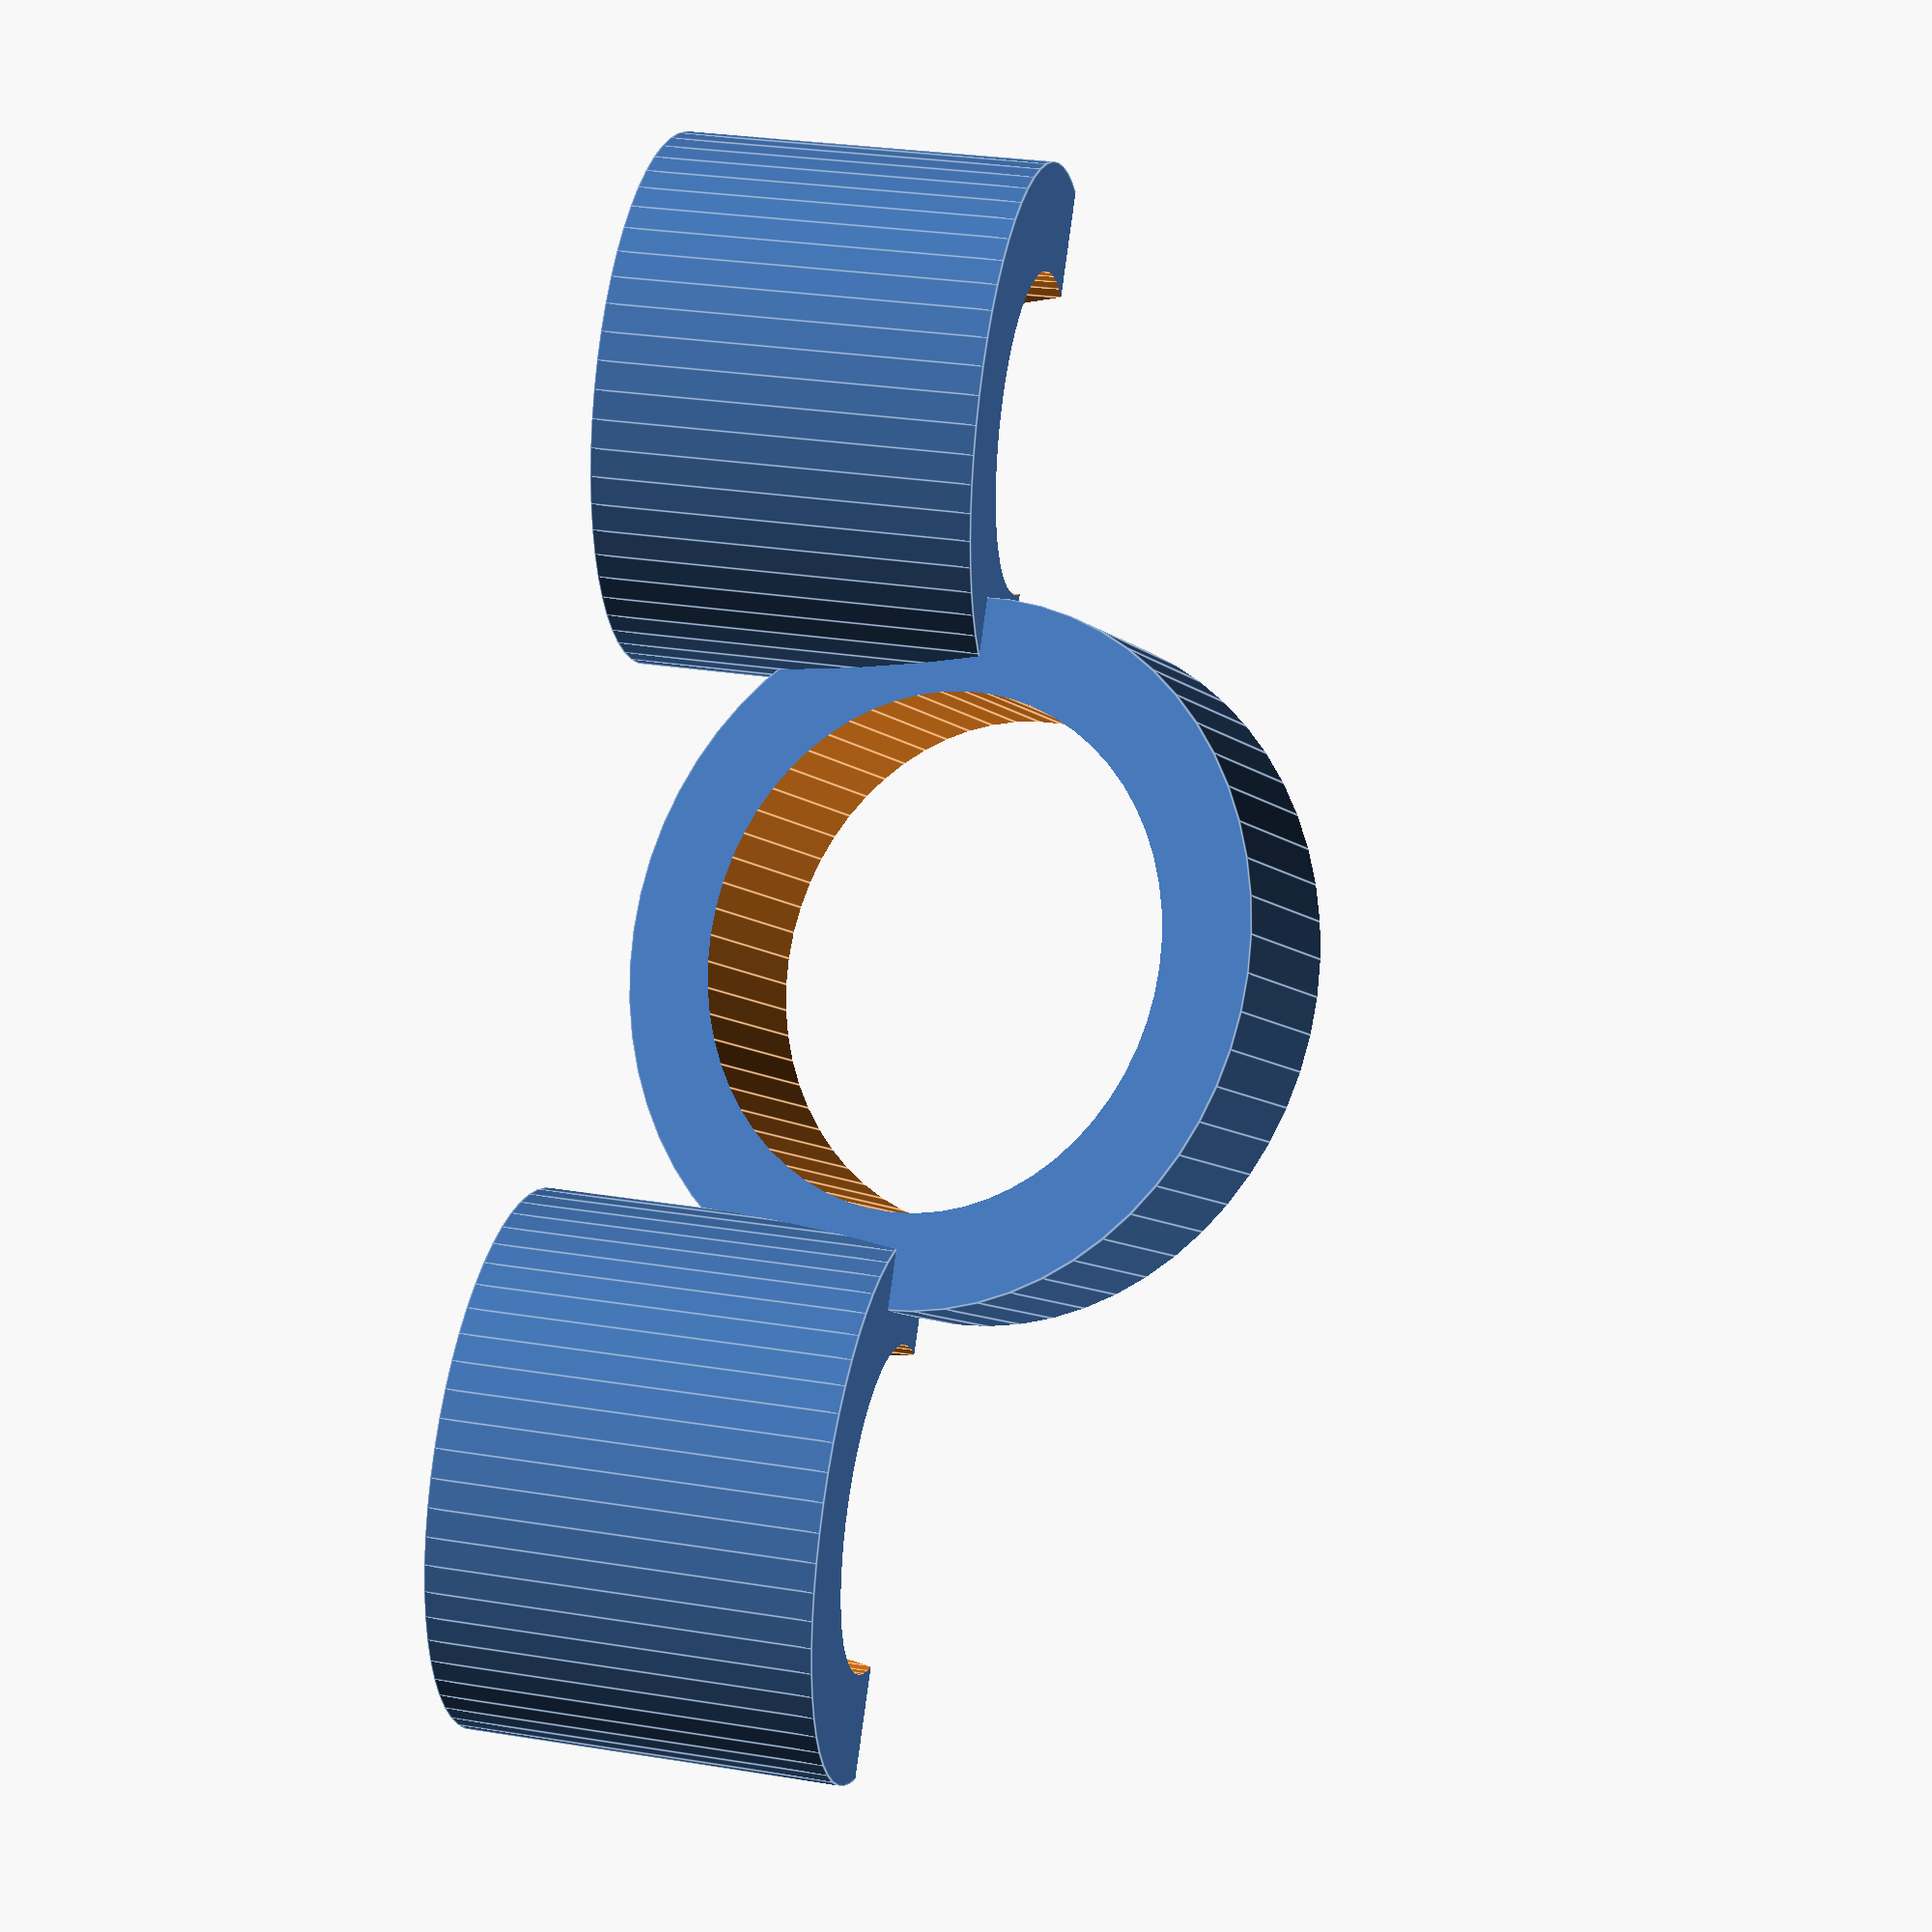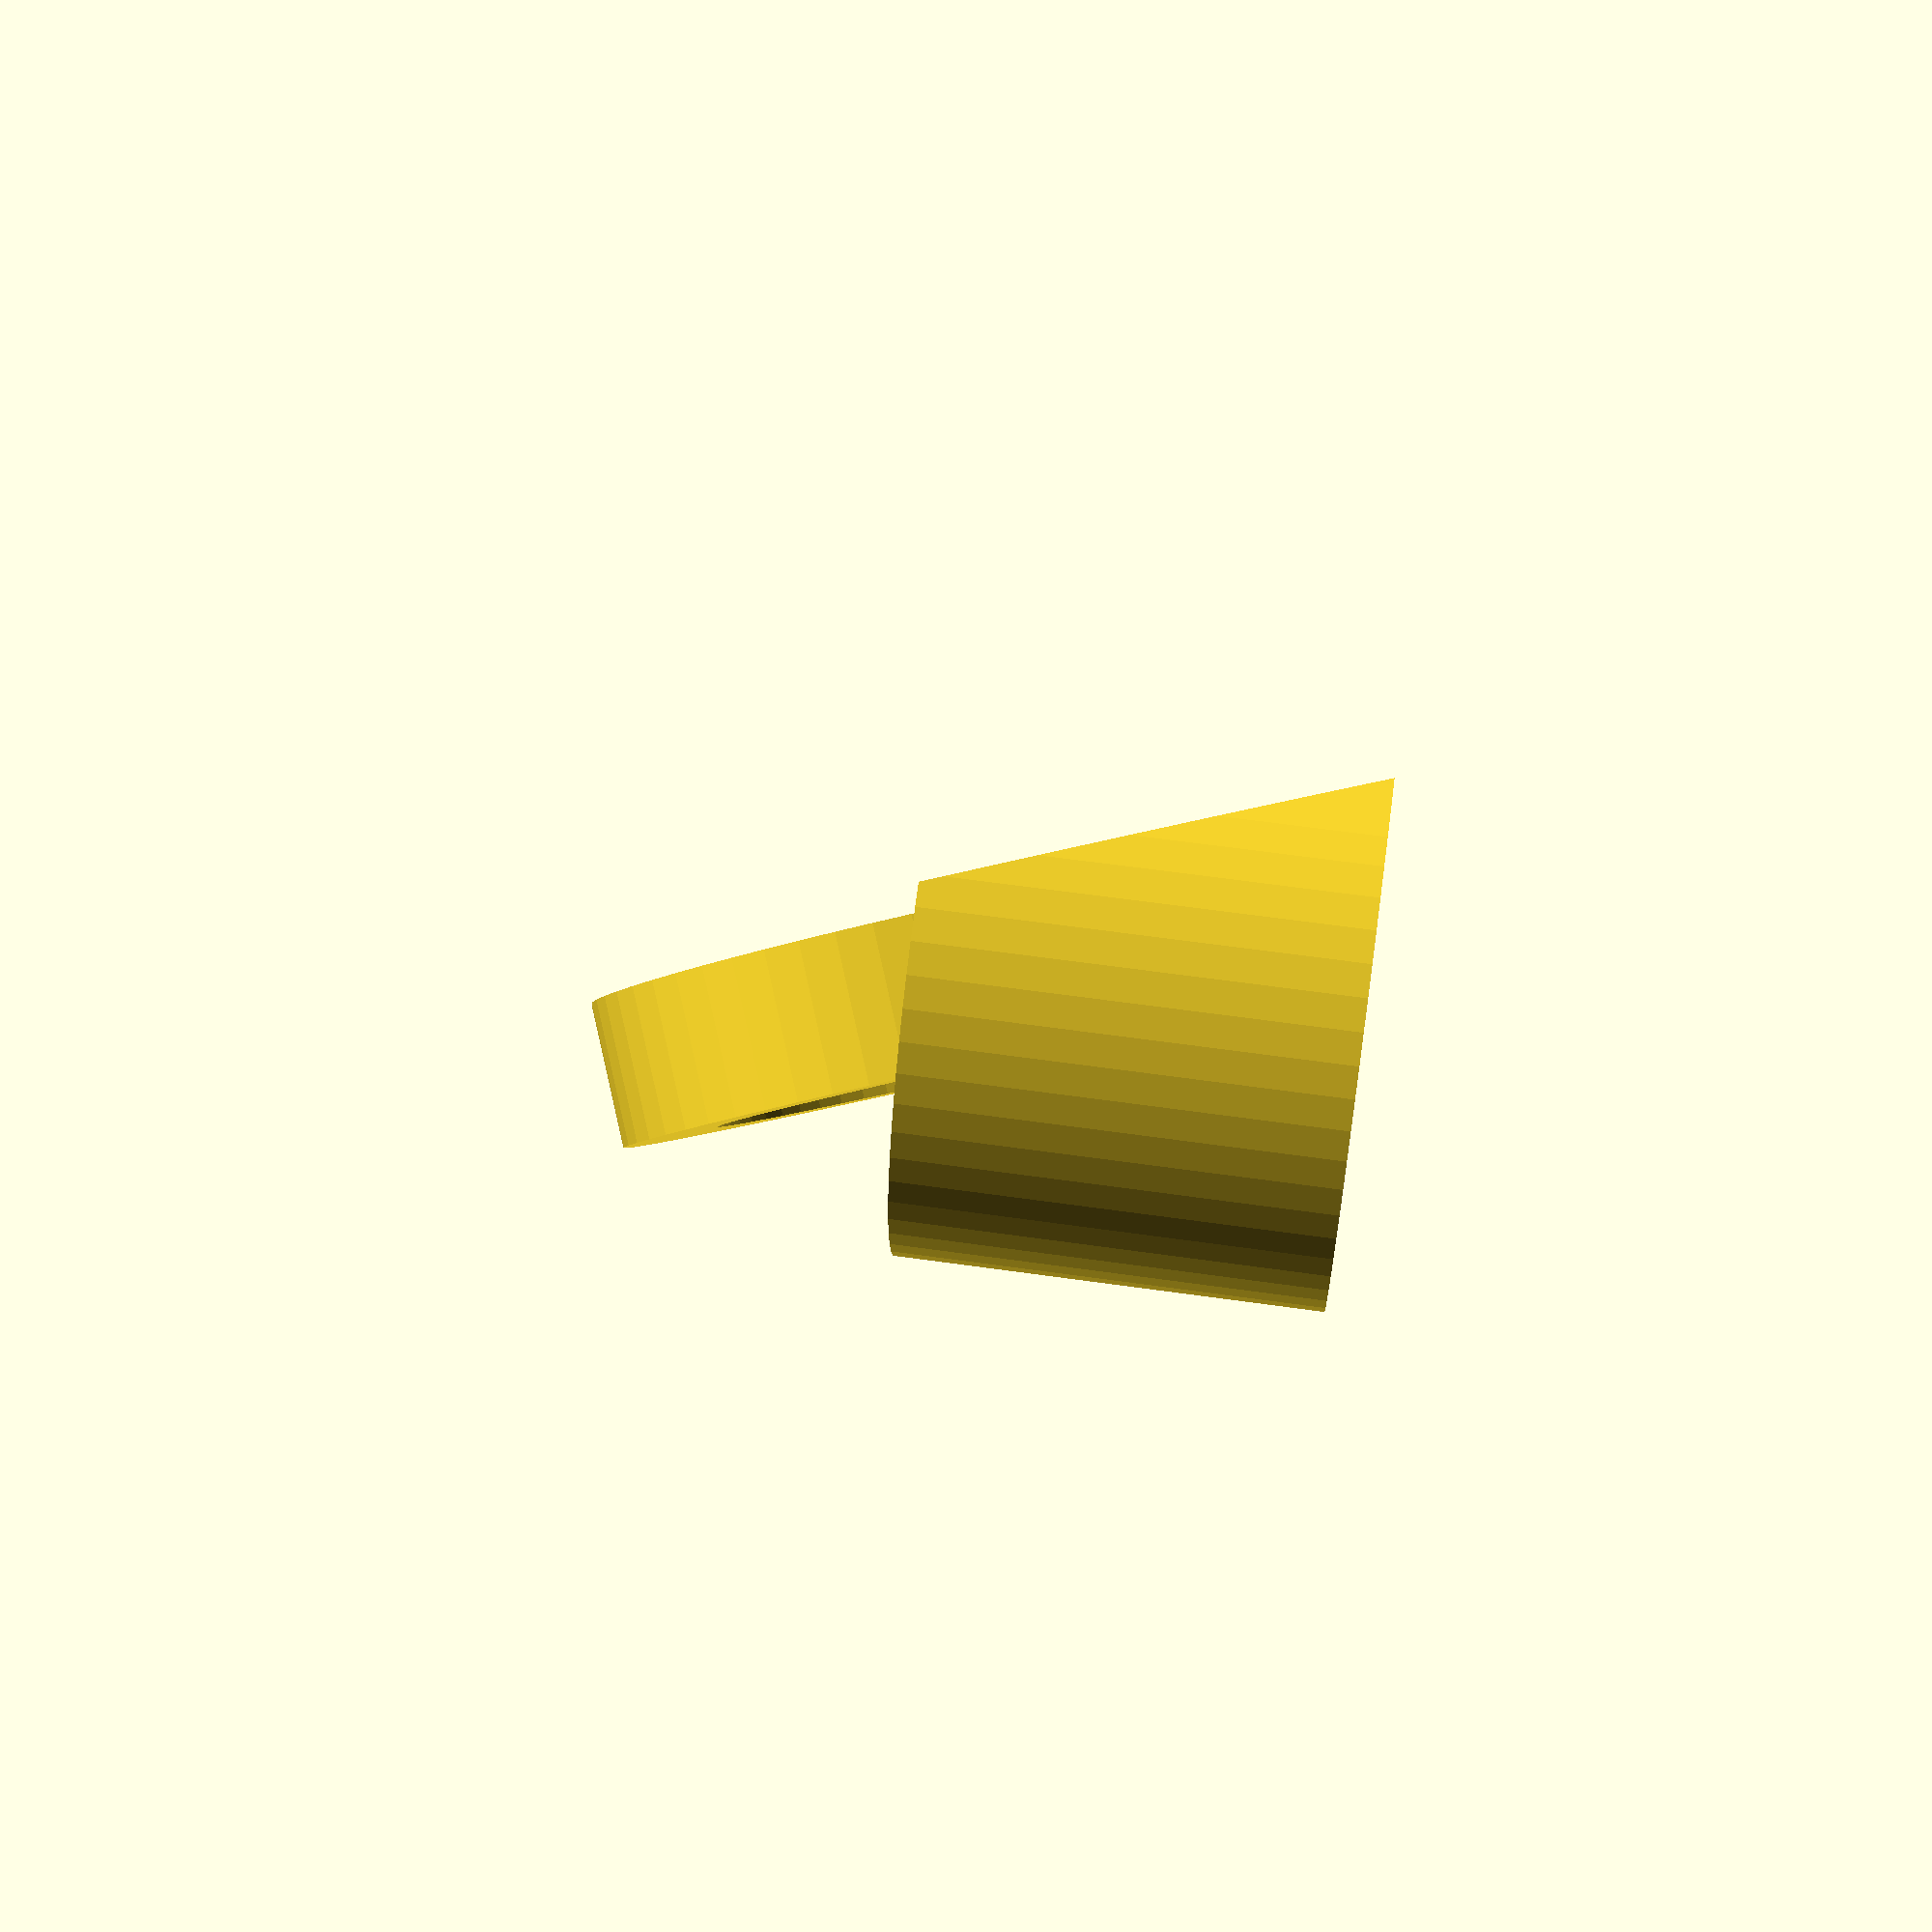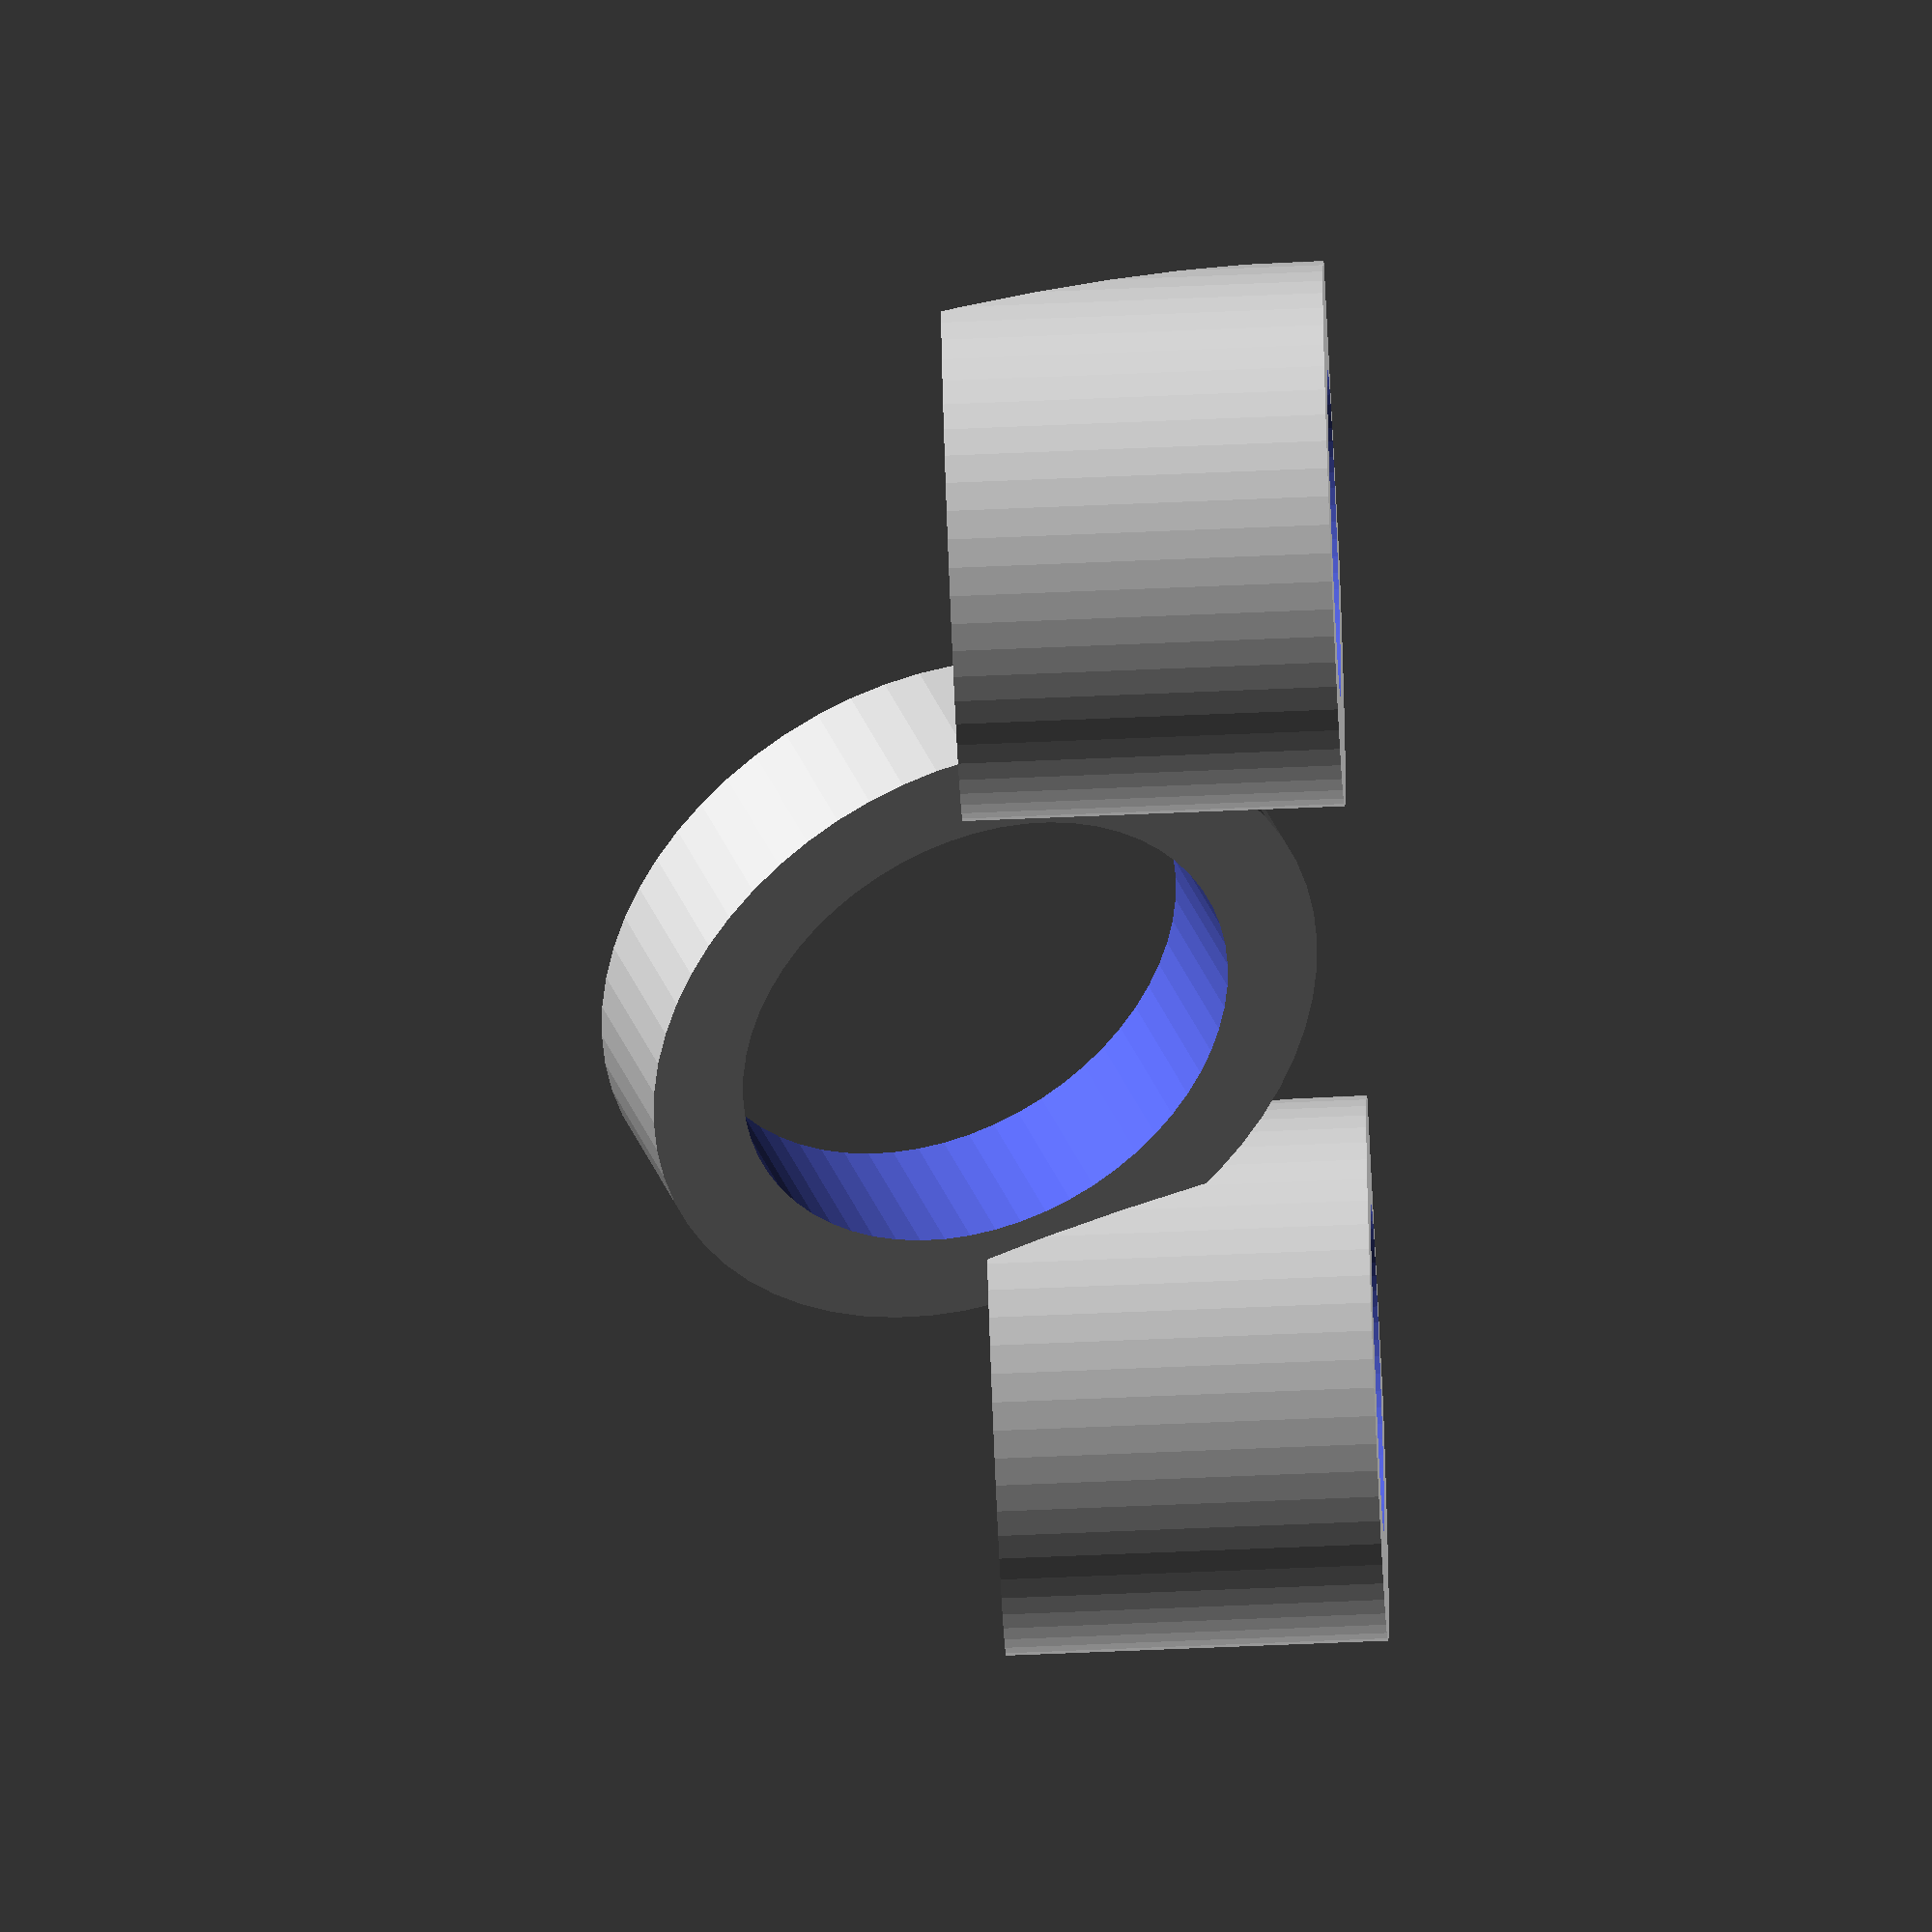
<openscad>
//U120 Cam mount
//Designed based on the original one but from scratch and customizable

cam_angle=20;
cam_height=4;
cam_hole=9.5;
cam_offset_y=0;
cam_width=13;

cut=0.5;
cutout_size=30;

$fn=60;


//U120
standoff_height=7;
standoff_width=10;
standoff_hole=6;
standoff_distance=20;

cam_offset_z=cam_height*0.5+2;
total_height=15;

difference() {
    union() {
        //left standoff
        cylinder(d=standoff_width,h=standoff_height,center=true);
        //rightstandoff
        translate([standoff_distance,0,0])
            cylinder(d=standoff_width,h=standoff_height,center=true);
            
        //cam
        translate([standoff_distance*0.5,cam_offset_y,cam_offset_z])
            rotate([90-cam_angle,0,0])
                cylinder(d=cam_width,h=cam_height,center=true);

    }

    union() {
        //cut out angle for printing
        translate([-standoff_width,cam_offset_y,cam_height*0.5+cam_offset_z])
            rotate([90-cam_angle,0,0])
                translate([0,-cutout_size*0.5,0])
                    cube([standoff_distance*2,cutout_size,20],center=false);
        
        //holes
        
        //left standoff
        cylinder(d=standoff_hole,h=standoff_height+cut,center=true);
        
        //right standoff
        translate([standoff_distance,0,0])
            cylinder(d=standoff_hole,h=standoff_height+cut,center=true);
            
        //cam
        translate([standoff_distance*0.5,cam_offset_y,cam_offset_z])
            rotate([90-cam_angle,0,0])
                cylinder(d=cam_hole,h=cam_height+cut,center=true);
    }
}
</openscad>
<views>
elev=330.4 azim=306.5 roll=283.3 proj=p view=edges
elev=118.8 azim=297.5 roll=81.8 proj=p view=solid
elev=68.2 azim=198.3 roll=92.4 proj=o view=wireframe
</views>
